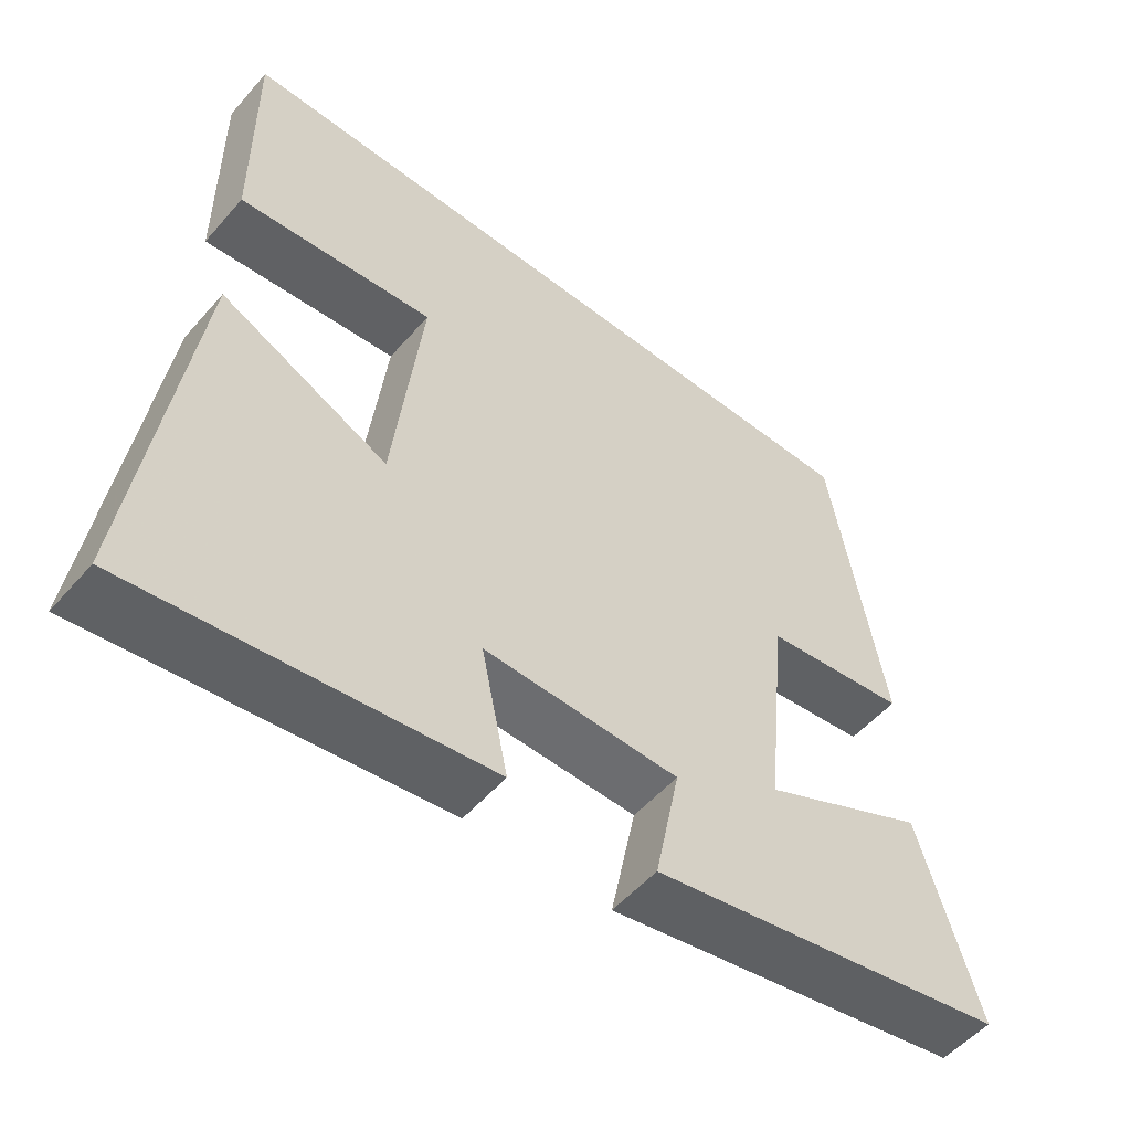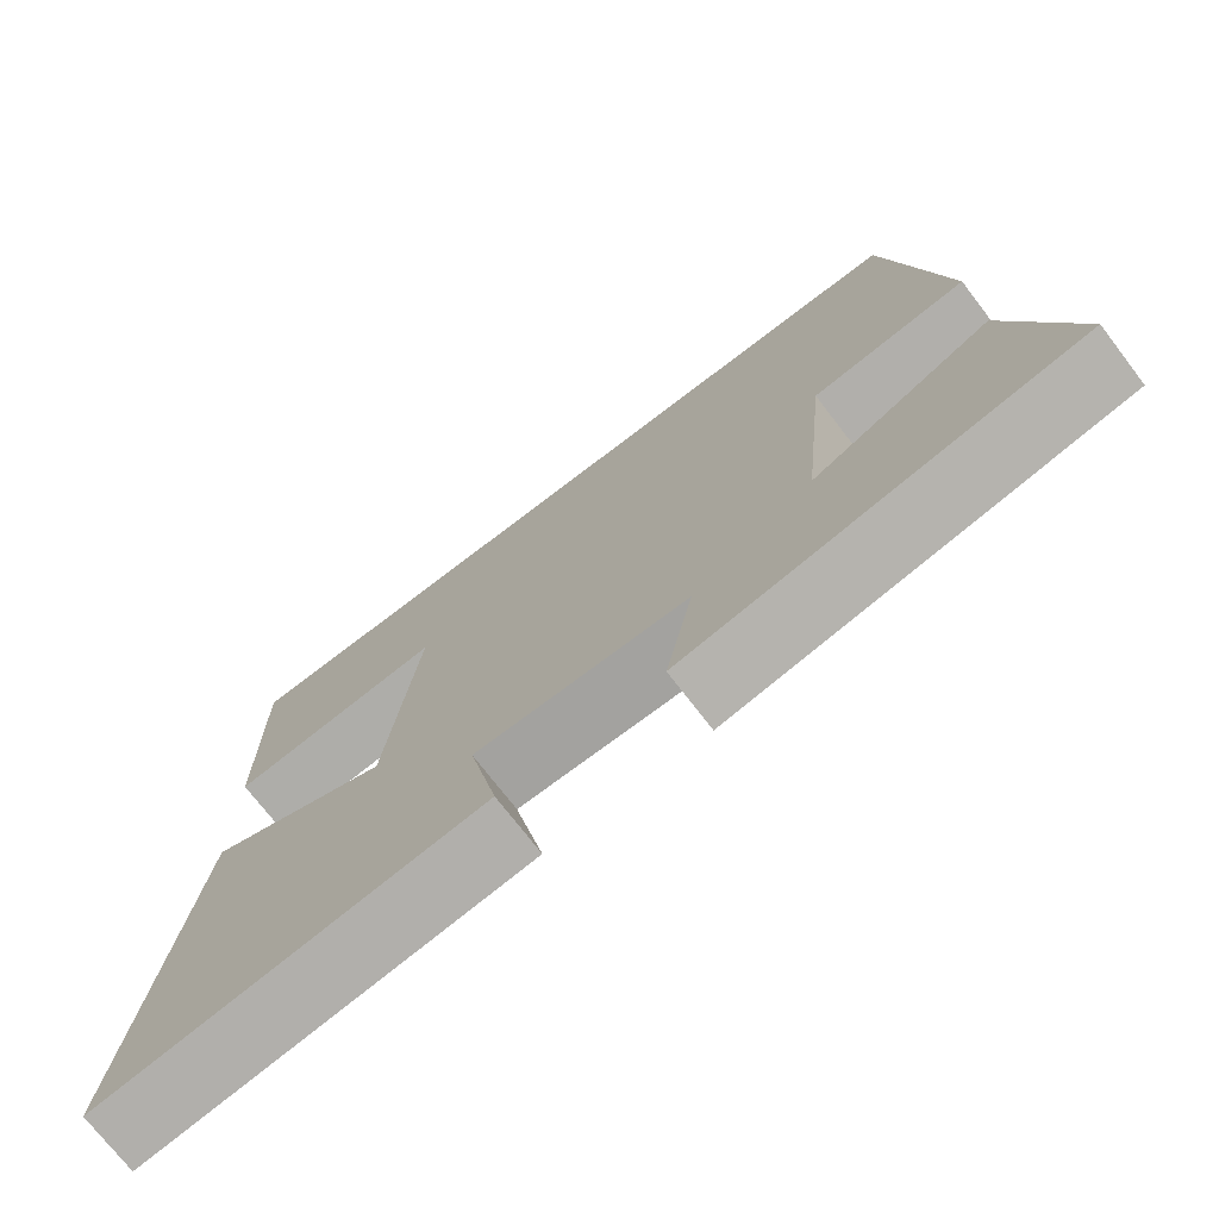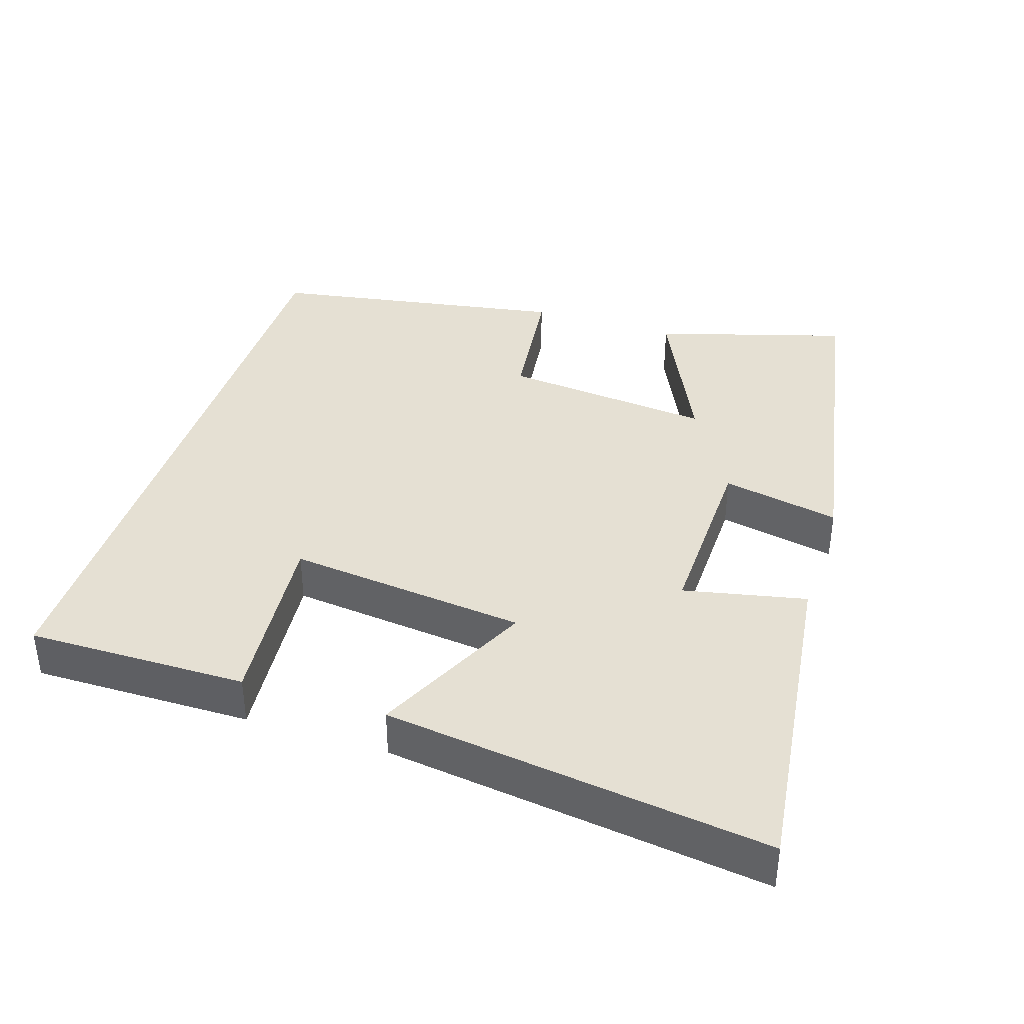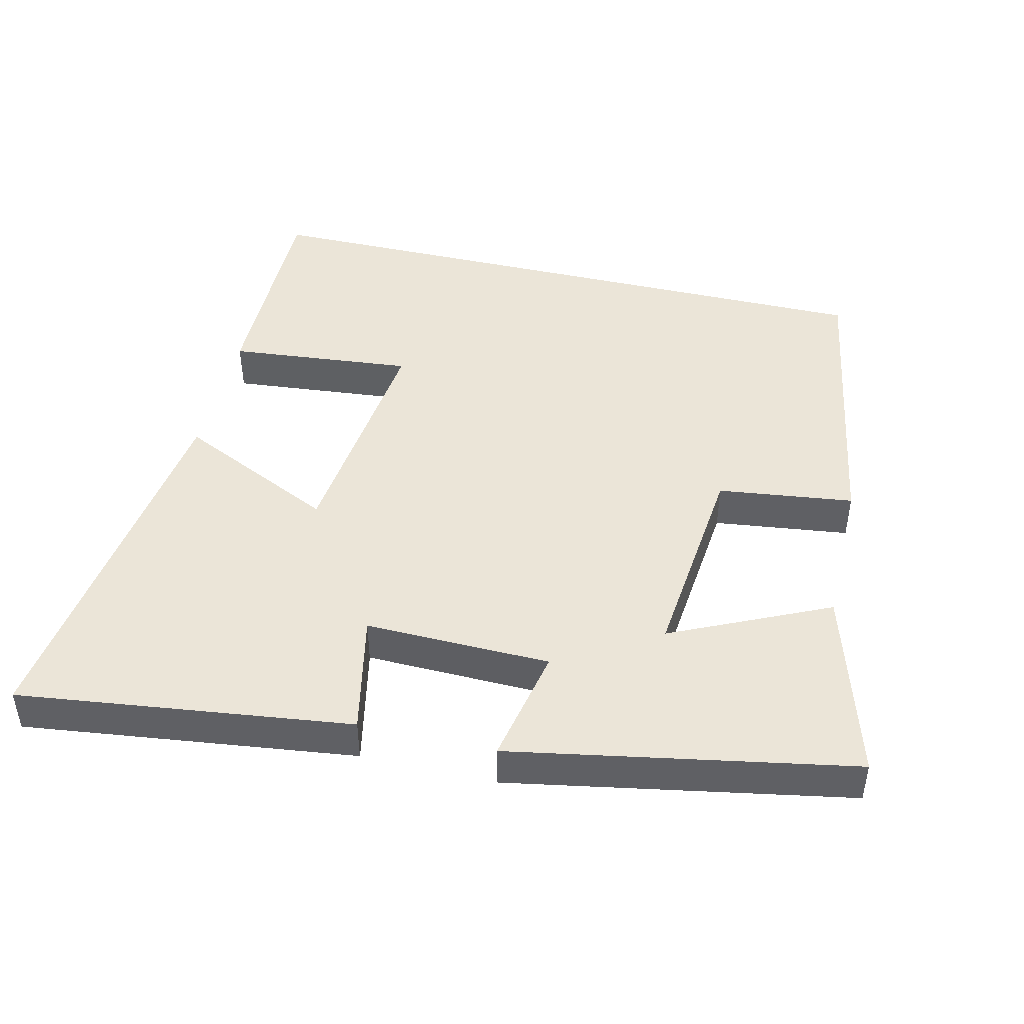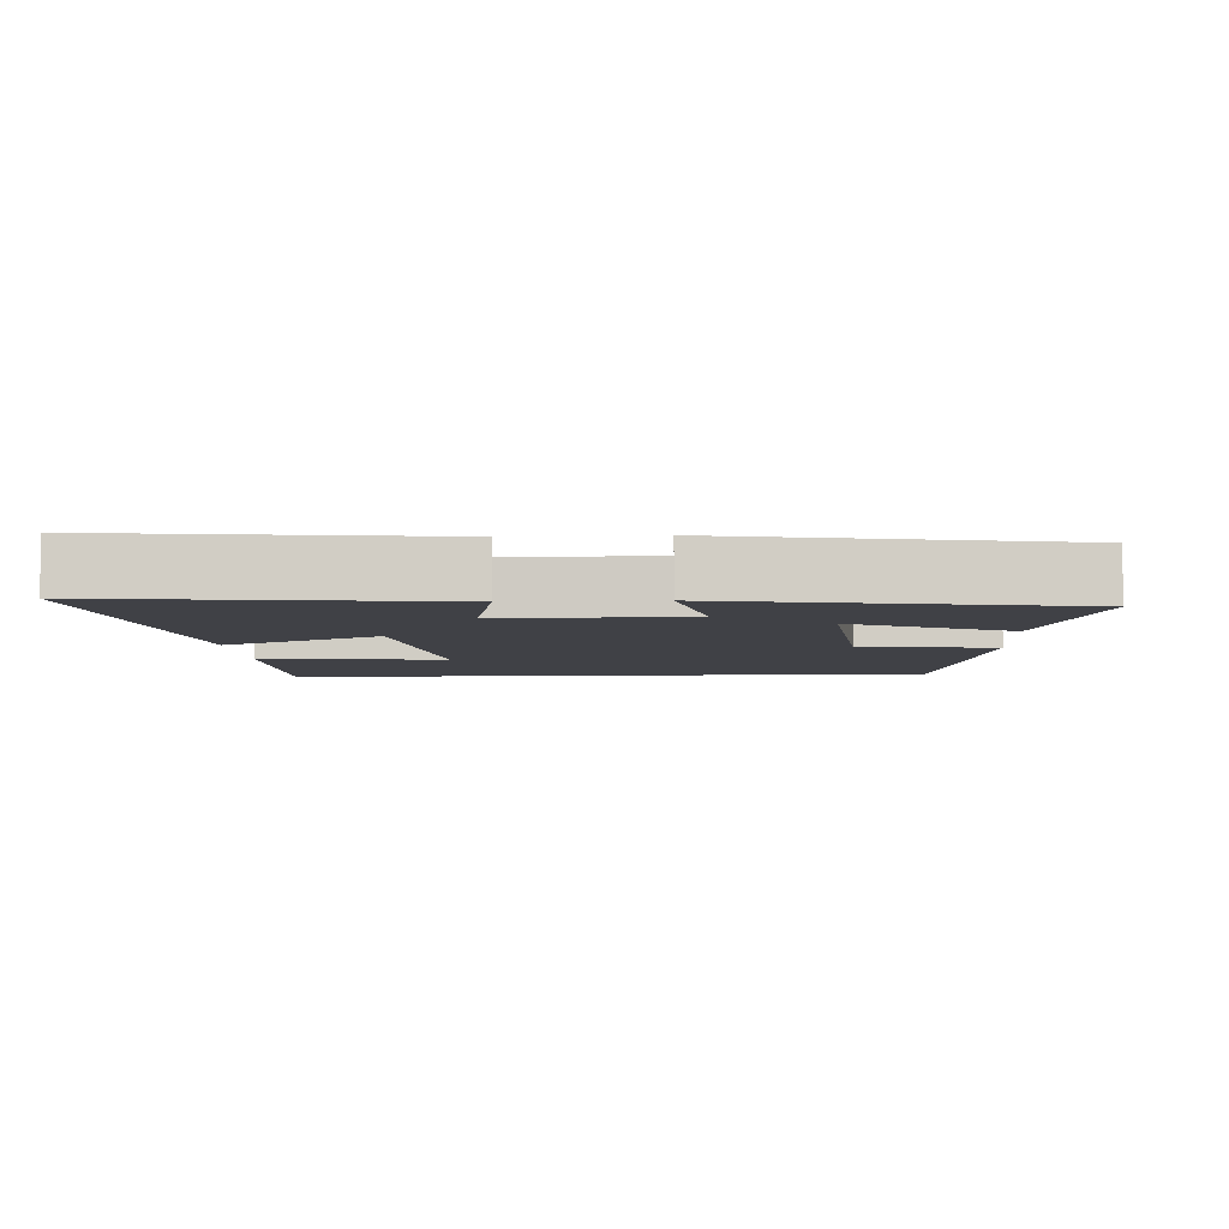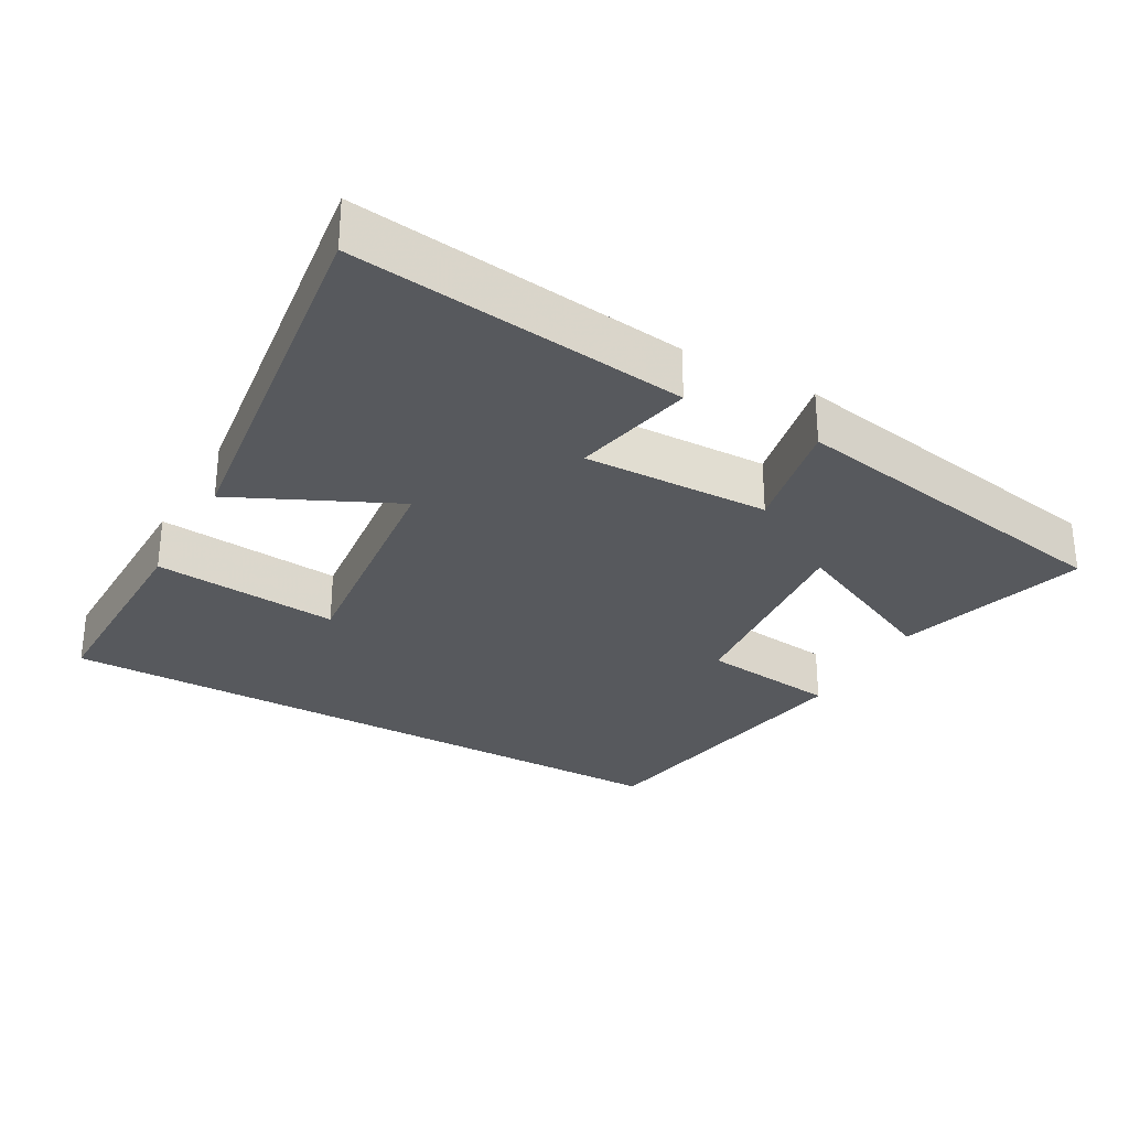
<metadata>
{"format":"obj","ext":"obj","renderer":"f3d","projection":"perspective","resolution":1024,"background":"white","views":[{"elev":-53.3,"azim":140.1,"up":"+Z"},{"elev":-73.4,"azim":-142.5,"up":"+Z"},{"elev":38.2,"azim":107.8,"up":"+Y"},{"elev":45.8,"azim":-166.7,"up":"+Y"},{"elev":-6.0,"azim":-176.7,"up":"+Y"},{"elev":-29.6,"azim":150.6,"up":"+Y"}]}
</metadata>
<code>
v -0.58 0.07 -0.412
v -0.5 0.07 -0.141
v -0.276 0.07 -0.245
v -0.306 0.07 0.053
v -0.5 0.07 0.077
v -0.429 0.07 0.5
v 0.502 0.07 0.5
v 0.5 0.07 0.189
v 0.236 0.07 0.214
v 0.274 0.07 -0.124
v 0.5 0.07 -0.017
v 0.573 0.07 -0.559
v 0.1 0.07 -0.5
v 0.136 0.07 -0.327
v -0.128 0.07 -0.333
v -0.094 0.07 -0.5
v -0.58 0 -0.412
v -0.5 0 -0.141
v -0.276 0 -0.245
v -0.306 0 0.053
v -0.5 0 0.077
v -0.429 0 0.5
v 0.502 0 0.5
v 0.5 0 0.189
v 0.236 0 0.214
v 0.274 0 -0.124
v 0.5 0 -0.017
v 0.573 0 -0.559
v 0.1 0 -0.5
v 0.136 0 -0.327
v -0.128 0 -0.333
v -0.094 0 -0.5
f 1 2 3
f 16 1 3
f 15 16 3
f 14 15 3 4
f 12 13 14
f 11 12 14
f 10 11 14
f 9 10 14 4
f 6 7 8 9
f 4 5 6 9
f 19 18 17
f 19 17 32
f 19 32 31
f 20 19 31 30
f 30 29 28
f 30 28 27
f 30 27 26
f 20 30 26 25
f 25 24 23 22
f 25 22 21 20
f 1 17 18 2
f 2 18 19 3
f 3 19 20 4
f 4 20 21 5
f 5 21 22 6
f 6 22 23 7
f 7 23 24 8
f 8 24 25 9
f 9 25 26 10
f 10 26 27 11
f 11 27 28 12
f 12 28 29 13
f 13 29 30 14
f 14 30 31 15
f 15 31 32 16
f 16 32 17 1

</code>
